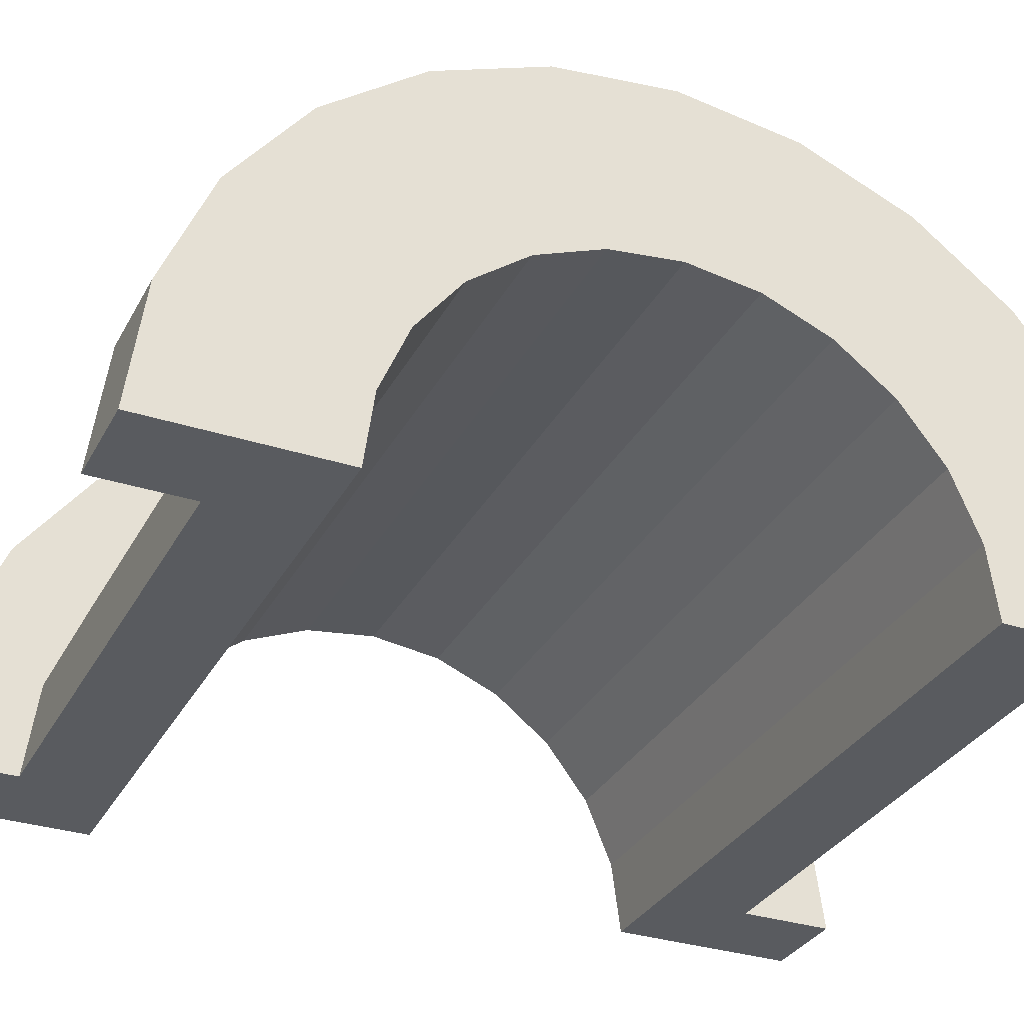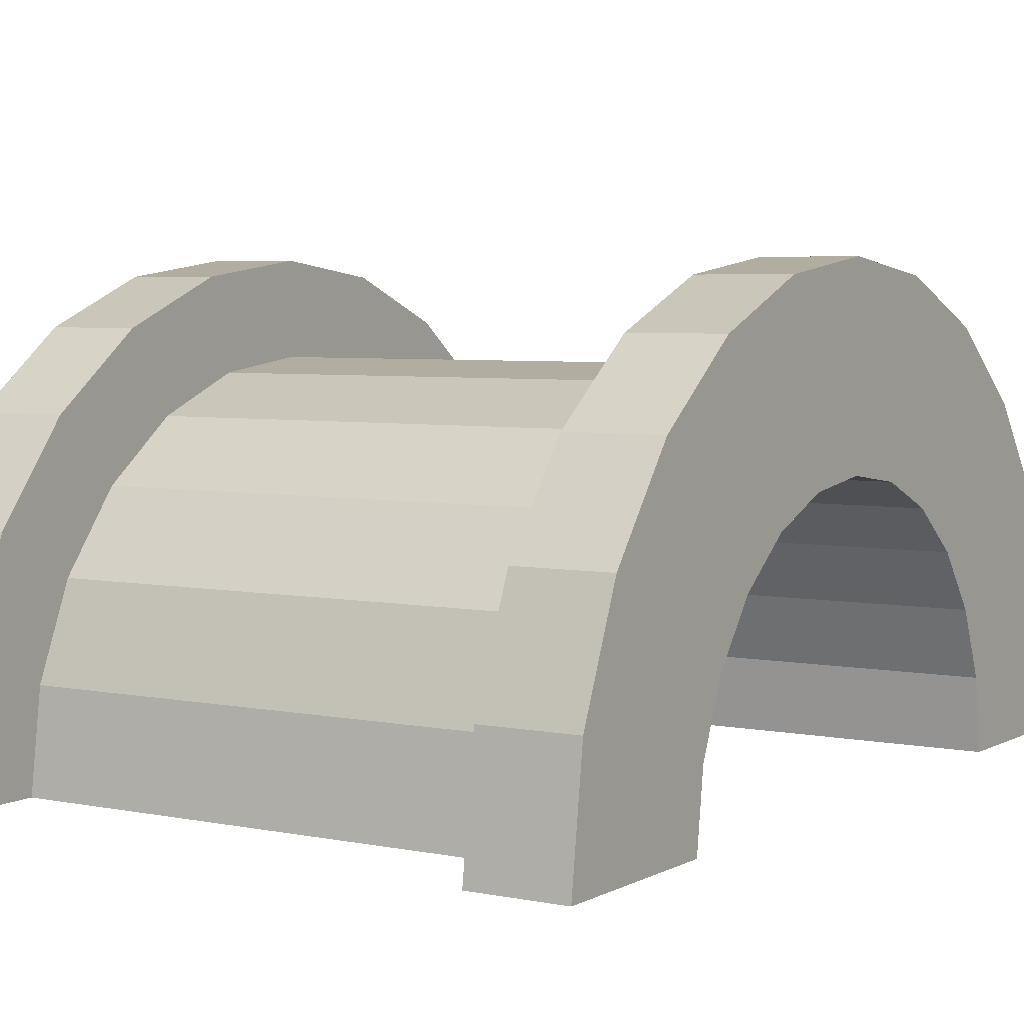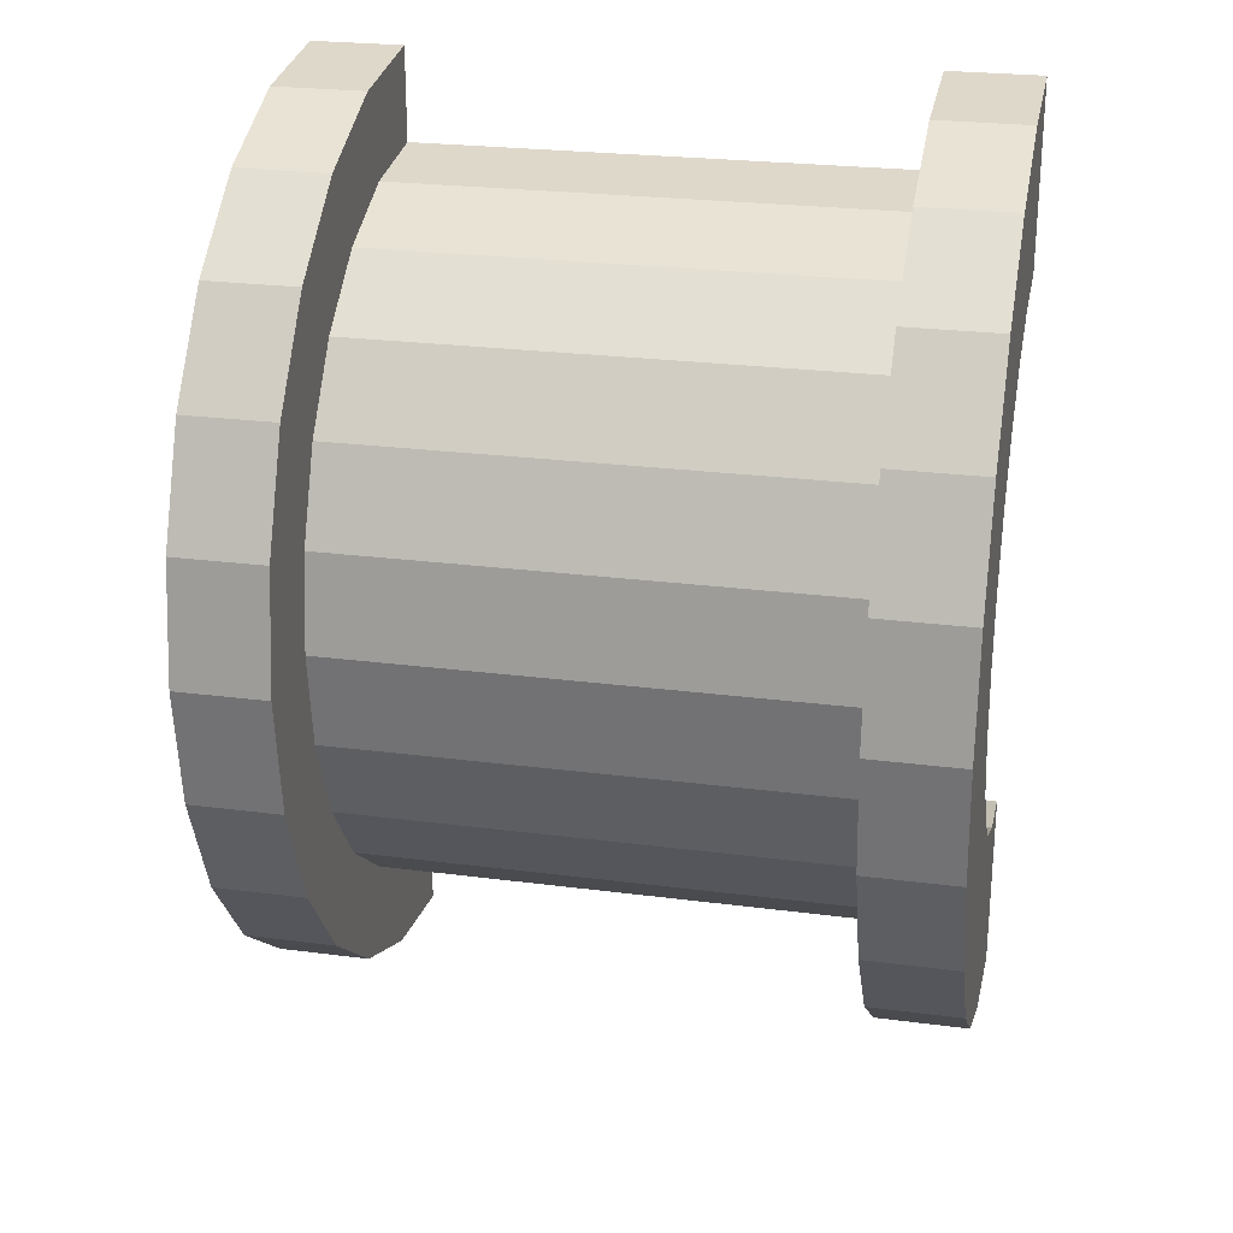
<metadata>
{"format":"obj","ext":"obj","renderer":"f3d","projection":"perspective","resolution":1024,"background":"white","views":[{"elev":-32.1,"azim":65.6,"up":"+Z"},{"elev":4.8,"azim":-147.4,"up":"+Z"},{"elev":24.7,"azim":12.0,"up":"+Y"}]}
</metadata>
<code>
v 8.416 1.035 3.864
v 13.88 0 4
v 13.88 1.035 3.864
v 13.88 0 4
v 8.416 1.035 3.864
v 8.416 0 4
v 13.88 4 0
v 8.416 4 0
v 13.88 4 0
v 8.416 4 0
v 13.88 4 0
v 8.416 4 0
v 8.416 -3.864 1.035
v 13.88 -4 0
v 13.88 -3.864 1.035
v 13.88 -4 0
v 8.416 -3.864 1.035
v 8.416 -4 0
v 13.88 3.464 2
v 8.416 2.828 2.828
v 13.88 2.828 2.828
v 8.416 2.828 2.828
v 13.88 3.464 2
v 8.416 3.464 2
v 8.416 2.828 2.828
v 13.88 2 3.464
v 13.88 2.828 2.828
v 13.88 2 3.464
v 8.416 2.828 2.828
v 8.416 2 3.464
v 13.88 3.864 1.035
v 8.416 3.464 2
v 13.88 3.464 2
v 8.416 3.464 2
v 13.88 3.864 1.035
v 8.416 3.864 1.035
v 8.416 -3.464 2
v 13.88 -2.828 2.828
v 8.416 -2.828 2.828
v 13.88 -2.828 2.828
v 8.416 -3.464 2
v 13.88 -3.464 2
v 7.416 2.898 0.7765
v 7.416 4.83 1.294
v 7.416 5 0
v 7.416 4.83 1.294
v 7.416 2.898 0.7765
v 7.416 4.33 2.5
v 7.416 2.898 0.7765
v 7.416 5 0
v 7.416 3 0
v 7.416 2.598 1.5
v 7.416 4.33 2.5
v 7.416 2.898 0.7765
v 7.416 4.33 2.5
v 7.416 2.598 1.5
v 7.416 3.535 3.535
v 7.416 2.121 2.121
v 7.416 3.535 3.535
v 7.416 2.598 1.5
v 7.416 3.535 3.535
v 7.416 2.121 2.121
v 7.416 2.5 4.33
v 7.416 1.5 2.598
v 7.416 2.5 4.33
v 7.416 2.121 2.121
v 7.416 1.5 2.598
v 7.416 1.294 4.83
v 7.416 2.5 4.33
v 7.416 0.7765 2.898
v 7.416 1.294 4.83
v 7.416 1.5 2.598
v 7.416 0 3
v 7.416 1.294 4.83
v 7.416 0.7765 2.898
v 7.416 0 3
v 7.416 0 5
v 7.416 1.294 4.83
v 7.416 -0.7765 2.898
v 7.416 0 5
v 7.416 0 3
v 7.416 -0.7765 2.898
v 7.416 -1.294 4.83
v 7.416 0 5
v 7.416 -1.5 2.598
v 7.416 -1.294 4.83
v 7.416 -0.7765 2.898
v 7.416 -2.5 4.33
v 7.416 -1.5 2.598
v 7.416 -2.121 2.121
v 7.416 -1.5 2.598
v 7.416 -2.5 4.33
v 7.416 -1.294 4.83
v 7.416 -3.535 3.535
v 7.416 -2.121 2.121
v 7.416 -2.598 1.5
v 7.416 -4.33 2.5
v 7.416 -2.598 1.5
v 7.416 -2.898 0.7765
v 7.416 -4.83 1.294
v 7.416 -2.898 0.7765
v 7.416 -3 0
v 7.416 -2.121 2.121
v 7.416 -3.535 3.535
v 7.416 -2.5 4.33
v 7.416 -2.598 1.5
v 7.416 -4.33 2.5
v 7.416 -3.535 3.535
v 7.416 -2.898 0.7765
v 7.416 -4.83 1.294
v 7.416 -4.33 2.5
v 7.416 -4.83 1.294
v 7.416 -3 0
v 7.416 -5 0
v 8.416 2 3.464
v 13.88 1.035 3.864
v 13.88 2 3.464
v 13.88 1.035 3.864
v 8.416 2 3.464
v 8.416 1.035 3.864
v 13.88 4 0
v 8.416 3.864 1.035
v 13.88 3.864 1.035
v 8.416 3.864 1.035
v 13.88 4 0
v 8.416 4 0
v 8.416 -4 0
v 13.88 -4 0
v 8.416 -4 0
v 13.88 -4 0
v 8.416 -4 0
v 13.88 -4 0
v 8.416 -3.864 1.035
v 13.88 -3.464 2
v 8.416 -3.464 2
v 13.88 -3.464 2
v 8.416 -3.864 1.035
v 13.88 -3.864 1.035
v 8.416 -2 3.464
v 13.88 -2.828 2.828
v 13.88 -2 3.464
v 13.88 -2.828 2.828
v 8.416 -2 3.464
v 8.416 -2.828 2.828
v 8.416 0 4
v 13.88 -1.035 3.864
v 13.88 0 4
v 13.88 -1.035 3.864
v 8.416 0 4
v 8.416 -1.035 3.864
v 8.416 -1.035 3.864
v 13.88 -2 3.464
v 13.88 -1.035 3.864
v 13.88 -2 3.464
v 8.416 -1.035 3.864
v 8.416 -2 3.464
v 7.416 0 3
v 14.88 0.7765 2.898
v 14.88 0 3
v 14.88 0.7765 2.898
v 7.416 0 3
v 7.416 0.7765 2.898
v 14.88 3 0
v 14.88 3 0
v 7.416 3 0
v 7.416 2.598 1.5
v 14.88 2.121 2.121
v 7.416 2.121 2.121
v 14.88 2.121 2.121
v 7.416 2.598 1.5
v 14.88 2.598 1.5
v 7.416 1.5 2.598
v 14.88 2.121 2.121
v 14.88 1.5 2.598
v 14.88 2.121 2.121
v 7.416 1.5 2.598
v 7.416 2.121 2.121
v 7.416 2.898 0.7765
v 14.88 2.598 1.5
v 7.416 2.598 1.5
v 14.88 2.598 1.5
v 7.416 2.898 0.7765
v 14.88 2.898 0.7765
v 14.88 -2.598 1.5
v 7.416 -2.121 2.121
v 14.88 -2.121 2.121
v 7.416 -2.121 2.121
v 14.88 -2.598 1.5
v 7.416 -2.598 1.5
v 7.416 0.7765 2.898
v 14.88 1.5 2.598
v 14.88 0.7765 2.898
v 14.88 1.5 2.598
v 7.416 0.7765 2.898
v 7.416 1.5 2.598
v 7.416 2.898 0.7765
v 14.88 3 0
v 14.88 2.898 0.7765
v 14.88 3 0
v 7.416 2.898 0.7765
v 7.416 3 0
v 14.88 -3 0
v 14.88 -3 0
v 7.416 -3 0
v 14.88 -2.898 0.7765
v 7.416 -2.598 1.5
v 14.88 -2.598 1.5
v 7.416 -2.598 1.5
v 14.88 -2.898 0.7765
v 7.416 -2.898 0.7765
v 7.416 -2.121 2.121
v 14.88 -1.5 2.598
v 14.88 -2.121 2.121
v 14.88 -1.5 2.598
v 7.416 -2.121 2.121
v 7.416 -1.5 2.598
v 7.416 -0.7765 2.898
v 14.88 0 3
v 14.88 -0.7765 2.898
v 14.88 0 3
v 7.416 -0.7765 2.898
v 7.416 0 3
v 14.88 -3 0
v 7.416 -2.898 0.7765
v 14.88 -2.898 0.7765
v 7.416 -2.898 0.7765
v 14.88 -3 0
v 7.416 -3 0
v 7.416 -1.5 2.598
v 14.88 -0.7765 2.898
v 14.88 -1.5 2.598
v 14.88 -0.7765 2.898
v 7.416 -1.5 2.598
v 7.416 -0.7765 2.898
v 7.416 1.294 4.83
v 8.416 0 5
v 8.416 1.294 4.83
v 8.416 0 5
v 7.416 1.294 4.83
v 7.416 0 5
v 7.416 -4.83 1.294
v 8.416 -4.33 2.5
v 7.416 -4.33 2.5
v 8.416 -4.33 2.5
v 7.416 -4.83 1.294
v 8.416 -4.83 1.294
v 8.416 5 0
v 7.416 4.83 1.294
v 8.416 4.83 1.294
v 7.416 4.83 1.294
v 8.416 5 0
v 7.416 5 0
v 7.416 2.5 4.33
v 8.416 1.294 4.83
v 8.416 2.5 4.33
v 8.416 1.294 4.83
v 7.416 2.5 4.33
v 7.416 1.294 4.83
v 7.416 0 5
v 8.416 -1.294 4.83
v 8.416 0 5
v 8.416 -1.294 4.83
v 7.416 0 5
v 7.416 -1.294 4.83
v 7.416 -4.33 2.5
v 8.416 -3.535 3.535
v 7.416 -3.535 3.535
v 8.416 -3.535 3.535
v 7.416 -4.33 2.5
v 8.416 -4.33 2.5
v 8.416 5 0
v 7.416 5 0
v 8.416 5 0
v 8.416 4.83 1.294
v 8.416 3.864 1.035
v 8.416 4 0
v 8.416 3.464 2
v 8.416 4.33 2.5
v 8.416 3.535 3.535
v 8.416 4.33 2.5
v 8.416 3.464 2
v 8.416 3.864 1.035
v 8.416 3.535 3.535
v 8.416 2.828 2.828
v 8.416 3.464 2
v 8.416 2.5 4.33
v 8.416 2.828 2.828
v 8.416 3.535 3.535
v 8.416 2.5 4.33
v 8.416 2 3.464
v 8.416 2.828 2.828
v 8.416 1.294 4.83
v 8.416 2 3.464
v 8.416 2.5 4.33
v 8.416 1.294 4.83
v 8.416 1.035 3.864
v 8.416 2 3.464
v 8.416 0 5
v 8.416 1.035 3.864
v 8.416 1.294 4.83
v 8.416 0 5
v 8.416 0 4
v 8.416 1.035 3.864
v 8.416 0 5
v 8.416 -1.035 3.864
v 8.416 0 4
v 8.416 -1.294 4.83
v 8.416 -1.035 3.864
v 8.416 0 5
v 8.416 -1.294 4.83
v 8.416 -2 3.464
v 8.416 -1.035 3.864
v 8.416 -2.5 4.33
v 8.416 -2 3.464
v 8.416 -1.294 4.83
v 8.416 -2.5 4.33
v 8.416 -2.828 2.828
v 8.416 -2 3.464
v 8.416 -3.535 3.535
v 8.416 -2.828 2.828
v 8.416 -2.5 4.33
v 8.416 -2.828 2.828
v 8.416 -3.535 3.535
v 8.416 -3.464 2
v 8.416 -4.33 2.5
v 8.416 -3.464 2
v 8.416 -3.535 3.535
v 8.416 -3.464 2
v 8.416 -4.33 2.5
v 8.416 -3.864 1.035
v 8.416 -4.83 1.294
v 8.416 -3.864 1.035
v 8.416 -4.33 2.5
v 8.416 -3.864 1.035
v 8.416 -4.83 1.294
v 8.416 -4 0
v 8.416 -5 0
v 8.416 -4 0
v 8.416 -4.83 1.294
v 8.416 -4 0
v 8.416 -5 0
v 8.416 -4 0
v 8.416 -4 0
v 8.416 -5 0
v 8.416 -5 0
v 8.416 4 0
v 8.416 5 0
v 8.416 4.83 1.294
v 8.416 3.864 1.035
v 8.416 4.83 1.294
v 8.416 4.33 2.5
v 8.416 5 0
v 8.416 4 0
v 8.416 5 0
v 8.416 5 0
v 8.416 4 0
v 8.416 4 0
v 7.416 3.535 3.535
v 8.416 2.5 4.33
v 8.416 3.535 3.535
v 8.416 2.5 4.33
v 7.416 3.535 3.535
v 7.416 2.5 4.33
v 8.416 4.83 1.294
v 7.416 4.33 2.5
v 8.416 4.33 2.5
v 7.416 4.33 2.5
v 8.416 4.83 1.294
v 7.416 4.83 1.294
v 8.416 4.33 2.5
v 7.416 3.535 3.535
v 8.416 3.535 3.535
v 7.416 3.535 3.535
v 8.416 4.33 2.5
v 7.416 4.33 2.5
v 8.416 -5 0
v 7.416 -5 0
v 8.416 -5 0
v 7.416 -4.83 1.294
v 8.416 -5 0
v 8.416 -4.83 1.294
v 8.416 -5 0
v 7.416 -4.83 1.294
v 7.416 -5 0
v 7.416 -1.294 4.83
v 8.416 -2.5 4.33
v 8.416 -1.294 4.83
v 8.416 -2.5 4.33
v 7.416 -1.294 4.83
v 7.416 -2.5 4.33
v 7.416 -2.5 4.33
v 8.416 -3.535 3.535
v 8.416 -2.5 4.33
v 8.416 -3.535 3.535
v 7.416 -2.5 4.33
v 7.416 -3.535 3.535
v 13.88 1.294 4.83
v 14.88 0 5
v 14.88 1.294 4.83
v 14.88 0 5
v 13.88 1.294 4.83
v 13.88 0 5
v 13.88 -4.83 1.294
v 14.88 -4.33 2.5
v 13.88 -4.33 2.5
v 14.88 -4.33 2.5
v 13.88 -4.83 1.294
v 14.88 -4.83 1.294
v 14.88 5 0
v 13.88 4.83 1.294
v 14.88 4.83 1.294
v 13.88 4.83 1.294
v 14.88 5 0
v 13.88 5 0
v 13.88 2.5 4.33
v 14.88 1.294 4.83
v 14.88 2.5 4.33
v 14.88 1.294 4.83
v 13.88 2.5 4.33
v 13.88 1.294 4.83
v 13.88 0 5
v 14.88 -1.294 4.83
v 14.88 0 5
v 14.88 -1.294 4.83
v 13.88 0 5
v 13.88 -1.294 4.83
v 13.88 -4.33 2.5
v 14.88 -3.535 3.535
v 13.88 -3.535 3.535
v 14.88 -3.535 3.535
v 13.88 -4.33 2.5
v 14.88 -4.33 2.5
v 13.88 -5 0
v 13.88 -4 0
v 13.88 -4 0
v 13.88 -4 0
v 13.88 -4.83 1.294
v 13.88 -4.33 2.5
v 13.88 -5 0
v 13.88 -4 0
v 13.88 -5 0
v 13.88 -4 0
v 13.88 -5 0
v 13.88 -4.83 1.294
v 13.88 4 0
v 13.88 5 0
v 13.88 5 0
v 13.88 5 0
v 13.88 3.864 1.035
v 13.88 4.83 1.294
v 13.88 4 0
v 13.88 5 0
v 13.88 4 0
v 13.88 5 0
v 13.88 4 0
v 13.88 3.864 1.035
v 13.88 4.83 1.294
v 13.88 3.864 1.035
v 13.88 4.33 2.5
v 13.88 3.464 2
v 13.88 4.33 2.5
v 13.88 3.864 1.035
v 13.88 4.33 2.5
v 13.88 3.464 2
v 13.88 3.535 3.535
v 13.88 2.828 2.828
v 13.88 3.535 3.535
v 13.88 3.464 2
v 13.88 2.828 2.828
v 13.88 2.5 4.33
v 13.88 3.535 3.535
v 13.88 2 3.464
v 13.88 2.5 4.33
v 13.88 2.828 2.828
v 13.88 2 3.464
v 13.88 1.294 4.83
v 13.88 2.5 4.33
v 13.88 1.035 3.864
v 13.88 1.294 4.83
v 13.88 2 3.464
v 13.88 0 4
v 13.88 1.294 4.83
v 13.88 1.035 3.864
v 13.88 0 4
v 13.88 0 5
v 13.88 1.294 4.83
v 13.88 -1.035 3.864
v 13.88 0 5
v 13.88 0 4
v 13.88 -1.035 3.864
v 13.88 -1.294 4.83
v 13.88 0 5
v 13.88 -2 3.464
v 13.88 -1.294 4.83
v 13.88 -1.035 3.864
v 13.88 -2 3.464
v 13.88 -2.5 4.33
v 13.88 -1.294 4.83
v 13.88 -2.828 2.828
v 13.88 -2.5 4.33
v 13.88 -2 3.464
v 13.88 -3.535 3.535
v 13.88 -2.828 2.828
v 13.88 -3.464 2
v 13.88 -2.828 2.828
v 13.88 -3.535 3.535
v 13.88 -2.5 4.33
v 13.88 -4.33 2.5
v 13.88 -3.464 2
v 13.88 -3.864 1.035
v 13.88 -4.33 2.5
v 13.88 -3.864 1.035
v 13.88 -4 0
v 13.88 -3.464 2
v 13.88 -4.33 2.5
v 13.88 -3.535 3.535
v 14.88 5 0
v 13.88 5 0
v 14.88 5 0
v 13.88 5 0
v 14.88 5 0
v 13.88 5 0
v 14.88 4.83 1.294
v 14.88 2.898 0.7765
v 14.88 3 0
v 14.88 4.33 2.5
v 14.88 2.598 1.5
v 14.88 2.898 0.7765
v 14.88 2.121 2.121
v 14.88 3.535 3.535
v 14.88 2.5 4.33
v 14.88 3.535 3.535
v 14.88 2.121 2.121
v 14.88 2.598 1.5
v 14.88 2.5 4.33
v 14.88 1.5 2.598
v 14.88 2.121 2.121
v 14.88 1.294 4.83
v 14.88 1.5 2.598
v 14.88 2.5 4.33
v 14.88 1.294 4.83
v 14.88 0.7765 2.898
v 14.88 1.5 2.598
v 14.88 0 5
v 14.88 0.7765 2.898
v 14.88 1.294 4.83
v 14.88 0 5
v 14.88 0 3
v 14.88 0.7765 2.898
v 14.88 0 5
v 14.88 -0.7765 2.898
v 14.88 0 3
v 14.88 -1.294 4.83
v 14.88 -0.7765 2.898
v 14.88 0 5
v 14.88 -1.294 4.83
v 14.88 -1.5 2.598
v 14.88 -0.7765 2.898
v 14.88 -2.5 4.33
v 14.88 -1.5 2.598
v 14.88 -1.294 4.83
v 14.88 -1.5 2.598
v 14.88 -2.5 4.33
v 14.88 -2.121 2.121
v 14.88 -3.535 3.535
v 14.88 -2.121 2.121
v 14.88 -2.5 4.33
v 14.88 -2.121 2.121
v 14.88 -3.535 3.535
v 14.88 -2.598 1.5
v 14.88 -4.33 2.5
v 14.88 -2.598 1.5
v 14.88 -3.535 3.535
v 14.88 -2.598 1.5
v 14.88 -4.33 2.5
v 14.88 -2.898 0.7765
v 14.88 -4.83 1.294
v 14.88 -2.898 0.7765
v 14.88 -4.33 2.5
v 14.88 -2.898 0.7765
v 14.88 -4.83 1.294
v 14.88 -3 0
v 14.88 -5 0
v 14.88 -3 0
v 14.88 -4.83 1.294
v 14.88 -3 0
v 14.88 -5 0
v 14.88 -3 0
v 14.88 -3 0
v 14.88 -5 0
v 14.88 -5 0
v 14.88 3 0
v 14.88 5 0
v 14.88 4.83 1.294
v 14.88 2.898 0.7765
v 14.88 4.83 1.294
v 14.88 4.33 2.5
v 14.88 2.598 1.5
v 14.88 4.33 2.5
v 14.88 3.535 3.535
v 14.88 5 0
v 14.88 3 0
v 14.88 5 0
v 14.88 5 0
v 14.88 3 0
v 14.88 3 0
v 13.88 3.535 3.535
v 14.88 2.5 4.33
v 14.88 3.535 3.535
v 14.88 2.5 4.33
v 13.88 3.535 3.535
v 13.88 2.5 4.33
v 14.88 4.83 1.294
v 13.88 4.33 2.5
v 14.88 4.33 2.5
v 13.88 4.33 2.5
v 14.88 4.83 1.294
v 13.88 4.83 1.294
v 14.88 4.33 2.5
v 13.88 3.535 3.535
v 14.88 3.535 3.535
v 13.88 3.535 3.535
v 14.88 4.33 2.5
v 13.88 4.33 2.5
v 13.88 -5 0
v 14.88 -5 0
v 13.88 -5 0
v 14.88 -5 0
v 13.88 -5 0
v 14.88 -5 0
v 13.88 -4.83 1.294
v 14.88 -5 0
v 14.88 -4.83 1.294
v 14.88 -5 0
v 13.88 -4.83 1.294
v 13.88 -5 0
v 13.88 -1.294 4.83
v 14.88 -2.5 4.33
v 14.88 -1.294 4.83
v 14.88 -2.5 4.33
v 13.88 -1.294 4.83
v 13.88 -2.5 4.33
v 13.88 -2.5 4.33
v 14.88 -3.535 3.535
v 14.88 -2.5 4.33
v 14.88 -3.535 3.535
v 13.88 -2.5 4.33
v 13.88 -3.535 3.535
v 14.88 3 0
v 13.88 4 0
v 14.88 5 0
v 14.88 3 0
v 8.416 4 0
v 13.88 4 0
v 7.416 3 0
v 8.416 4 0
v 14.88 3 0
v 7.416 5 0
v 8.416 4 0
v 7.416 3 0
v 8.416 4 0
v 7.416 5 0
v 8.416 5 0
v 14.88 5 0
v 13.88 4 0
v 13.88 5 0
v 8.416 -5 0
v 7.416 -5 0
v 8.416 -4 0
v 13.88 -4 0
v 14.88 -5 0
v 13.88 -5 0
v 14.88 -5 0
v 13.88 -4 0
v 14.88 -3 0
v 8.416 -4 0
v 14.88 -3 0
v 13.88 -4 0
v 8.416 -4 0
v 7.416 -3 0
v 14.88 -3 0
v 7.416 -3 0
v 8.416 -4 0
v 7.416 -5 0
f 1 2 3
f 4 5 6
f 7 8 9
f 10 11 12
f 13 14 15
f 16 17 18
f 19 20 21
f 22 23 24
f 25 26 27
f 28 29 30
f 31 32 33
f 34 35 36
f 37 38 39
f 40 41 42
f 43 44 45
f 46 47 48
f 49 50 51
f 52 53 54
f 55 56 57
f 58 59 60
f 61 62 63
f 64 65 66
f 67 68 69
f 70 71 72
f 73 74 75
f 76 77 78
f 79 80 81
f 82 83 84
f 85 86 87
f 88 89 90
f 91 92 93
f 94 95 96
f 97 98 99
f 100 101 102
f 103 104 105
f 106 107 108
f 109 110 111
f 112 113 114
f 115 116 117
f 118 119 120
f 121 122 123
f 124 125 126
f 127 128 129
f 130 131 132
f 133 134 135
f 136 137 138
f 139 140 141
f 142 143 144
f 145 146 147
f 148 149 150
f 151 152 153
f 154 155 156
f 157 158 159
f 160 161 162
f 163 164 165
f 166 167 168
f 169 170 171
f 172 173 174
f 175 176 177
f 178 179 180
f 181 182 183
f 184 185 186
f 187 188 189
f 190 191 192
f 193 194 195
f 196 197 198
f 199 200 201
f 202 203 204
f 205 206 207
f 208 209 210
f 211 212 213
f 214 215 216
f 217 218 219
f 220 221 222
f 223 224 225
f 226 227 228
f 229 230 231
f 232 233 234
f 235 236 237
f 238 239 240
f 241 242 243
f 244 245 246
f 247 248 249
f 250 251 252
f 253 254 255
f 256 257 258
f 259 260 261
f 262 263 264
f 265 266 267
f 268 269 270
f 271 272 273
f 274 275 276
f 277 278 279
f 280 281 282
f 283 284 285
f 286 287 288
f 289 290 291
f 292 293 294
f 295 296 297
f 298 299 300
f 301 302 303
f 304 305 306
f 307 308 309
f 310 311 312
f 313 314 315
f 316 317 318
f 319 320 321
f 322 323 324
f 325 326 327
f 328 329 330
f 331 332 333
f 334 335 336
f 337 338 339
f 340 341 342
f 343 344 345
f 346 347 348
f 349 350 351
f 352 353 354
f 355 356 357
f 358 359 360
f 361 362 363
f 364 365 366
f 367 368 369
f 370 371 372
f 373 374 375
f 376 377 378
f 379 380 381
f 382 383 384
f 385 386 387
f 388 389 390
f 391 392 393
f 394 395 396
f 397 398 399
f 400 401 402
f 403 404 405
f 406 407 408
f 409 410 411
f 412 413 414
f 415 416 417
f 418 419 420
f 421 422 423
f 424 425 426
f 427 428 429
f 430 431 432
f 433 434 435
f 436 437 438
f 439 440 441
f 442 443 444
f 445 446 447
f 448 449 450
f 451 452 453
f 454 455 456
f 457 458 459
f 460 461 462
f 463 464 465
f 466 467 468
f 469 470 471
f 472 473 474
f 475 476 477
f 478 479 480
f 481 482 483
f 484 485 486
f 487 488 489
f 490 491 492
f 493 494 495
f 496 497 498
f 499 500 501
f 502 503 504
f 505 506 507
f 508 509 510
f 511 512 513
f 514 515 516
f 517 518 519
f 520 521 522
f 523 524 525
f 526 527 528
f 529 530 531
f 532 533 534
f 535 536 537
f 538 539 540
f 541 542 543
f 544 545 546
f 547 548 549
f 550 551 552
f 553 554 555
f 556 557 558
f 559 560 561
f 562 563 564
f 565 566 567
f 568 569 570
f 571 572 573
f 574 575 576
f 577 578 579
f 580 581 582
f 583 584 585
f 586 587 588
f 589 590 591
f 592 593 594
f 595 596 597
f 598 599 600
f 601 602 603
f 604 605 606
f 607 608 609
f 610 611 612
f 613 614 615
f 616 617 618
f 619 620 621
f 622 623 624
f 625 626 627
f 628 629 630
f 631 632 633
f 634 635 636
f 637 638 639
f 640 641 642
f 643 644 645
f 646 647 648
f 649 650 651
f 652 653 654
f 655 656 657
f 658 659 660
f 661 662 663
f 664 665 666
f 667 668 669
f 670 671 672
f 673 674 675
f 676 677 678
f 679 680 681
f 682 683 684

</code>
